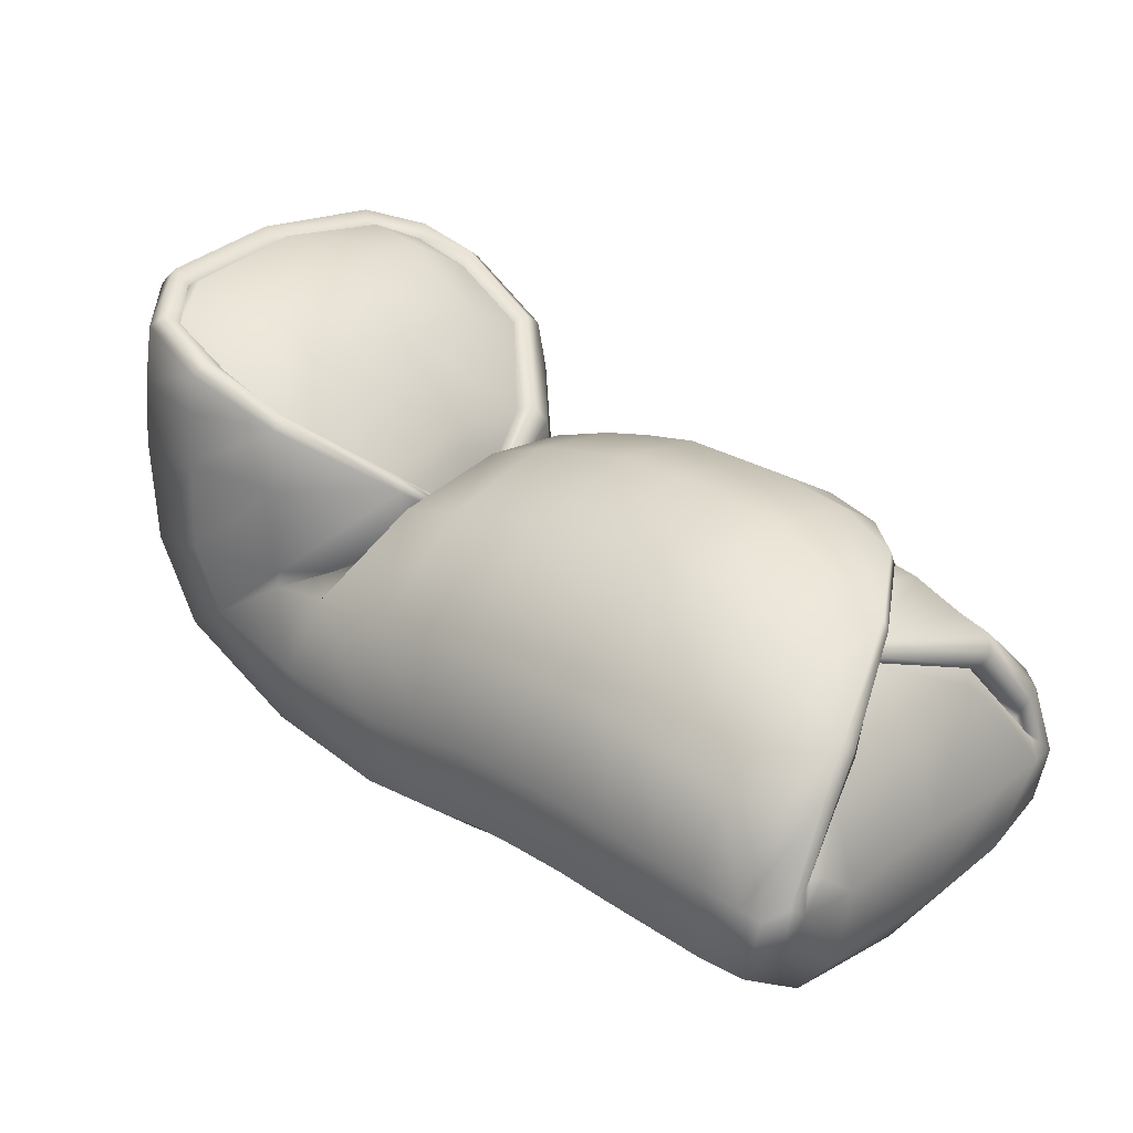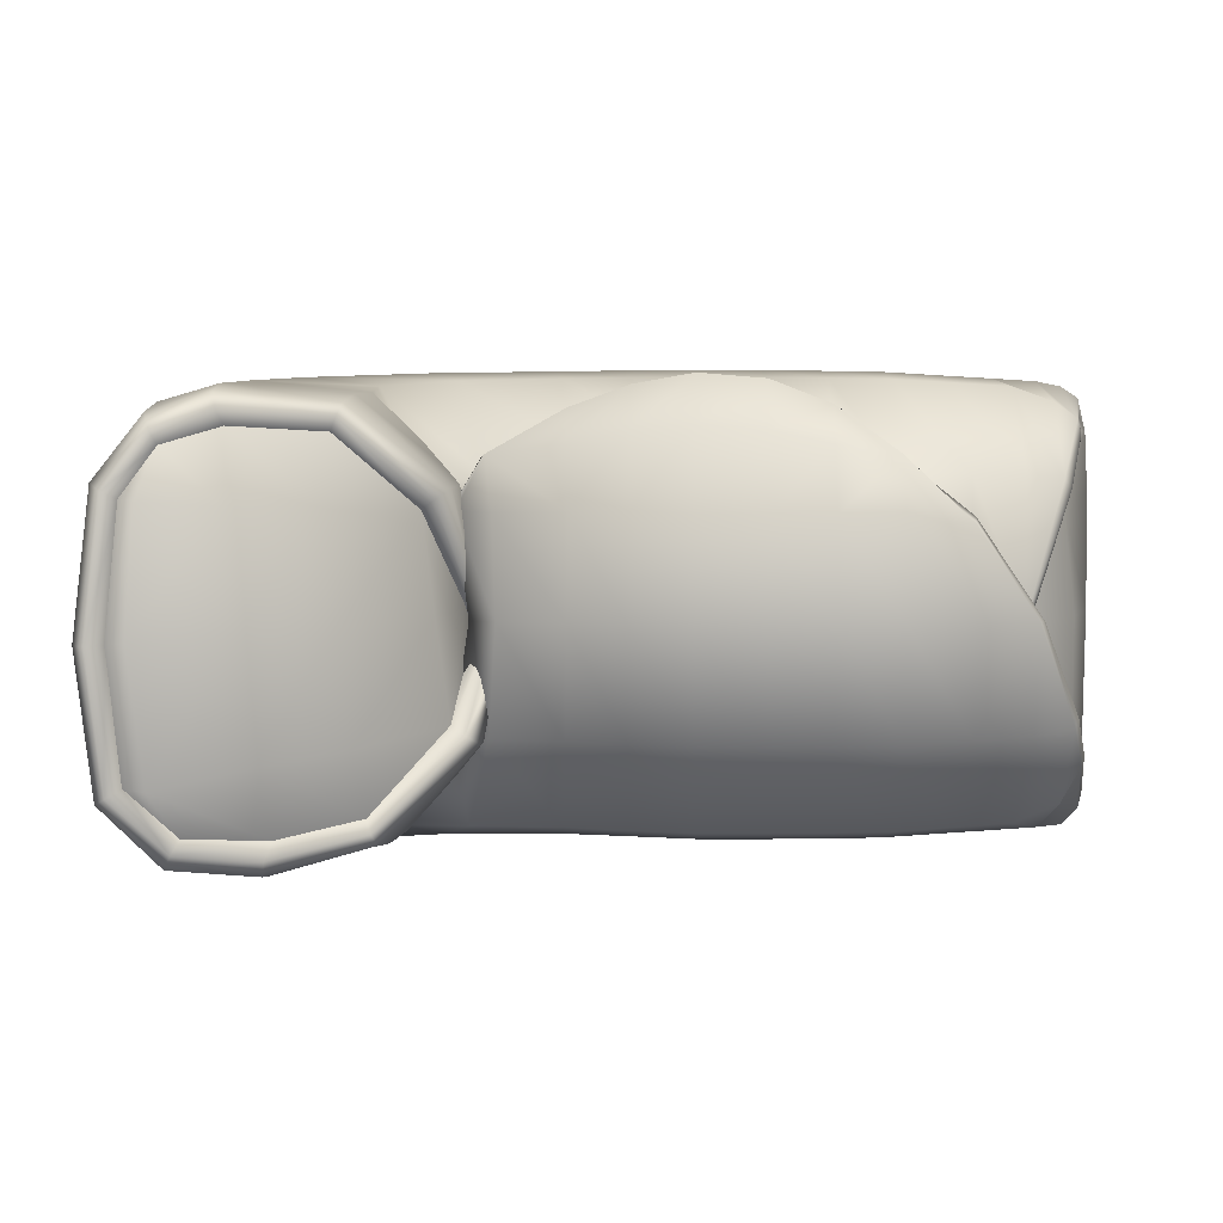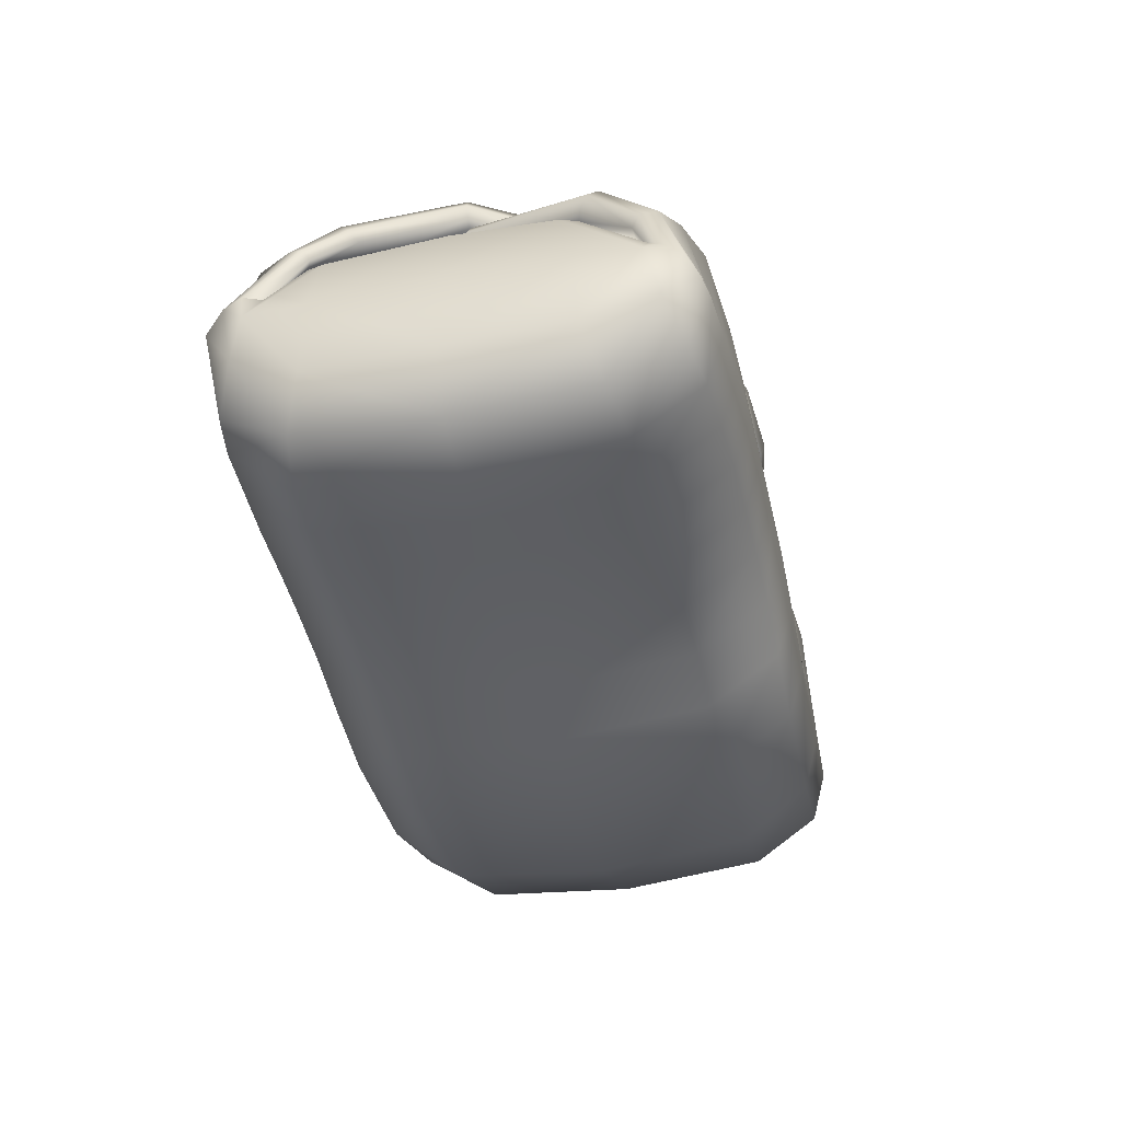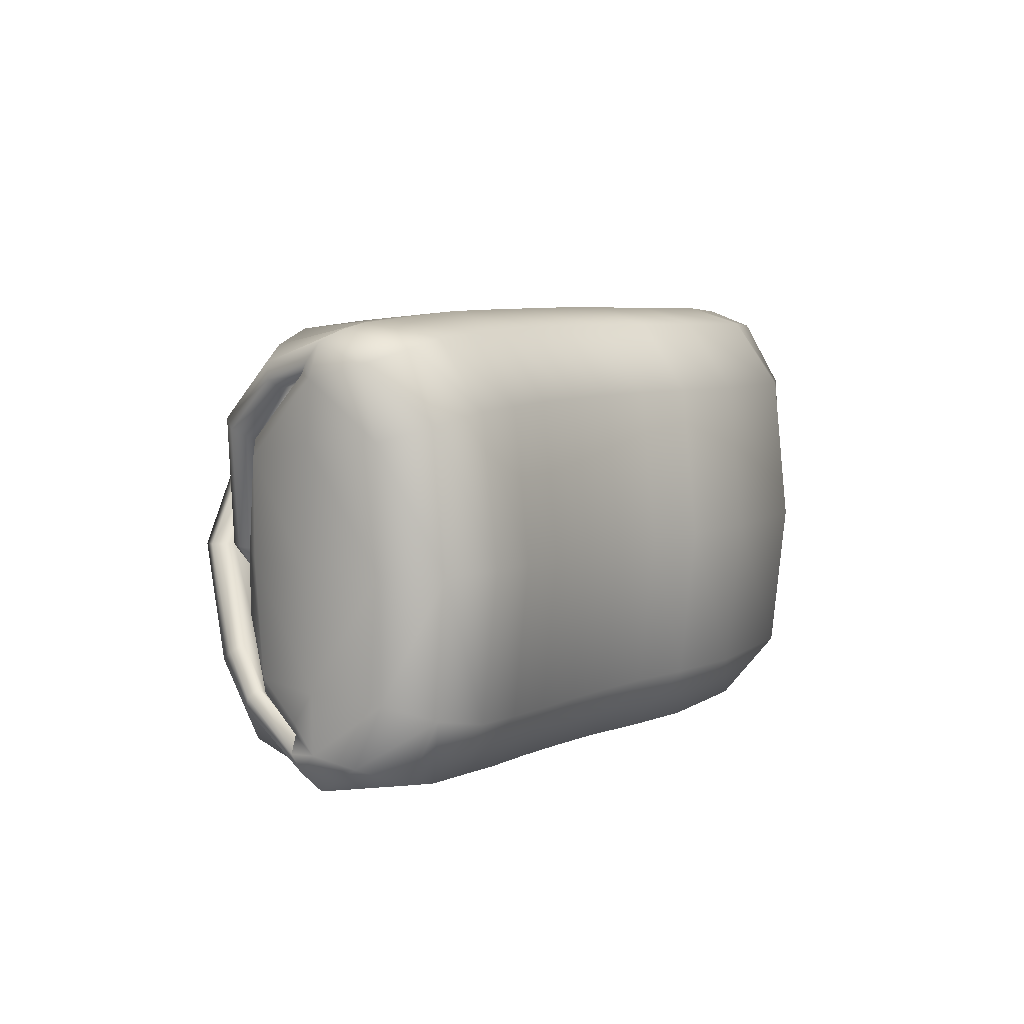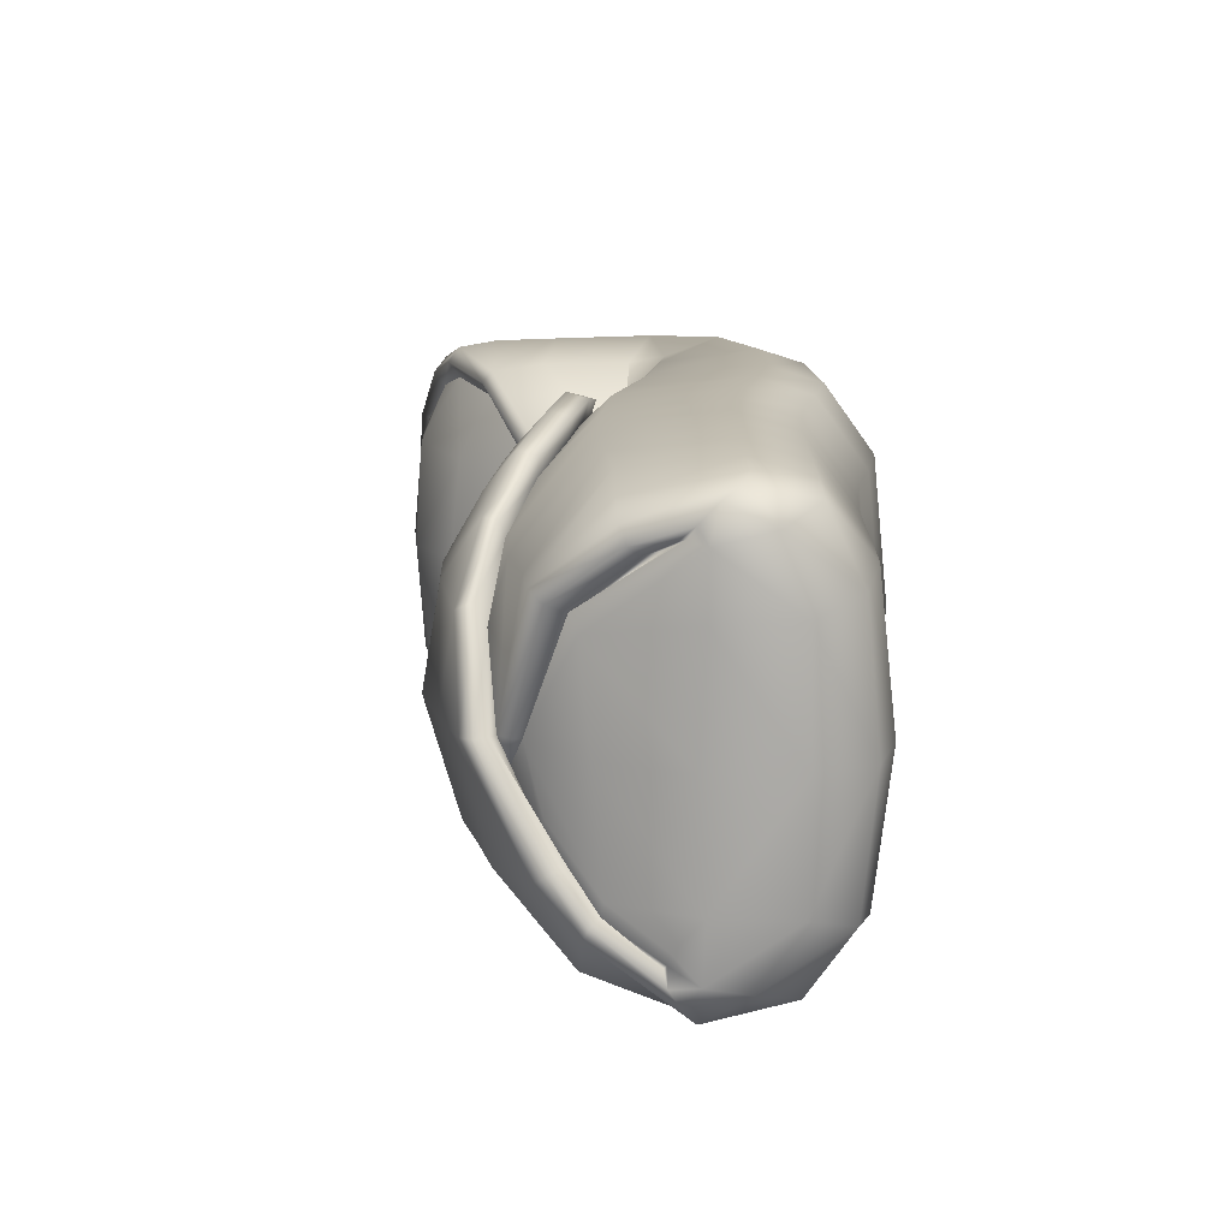
<metadata>
{"format":"obj","ext":"obj","renderer":"f3d","projection":"perspective","resolution":1024,"background":"white","views":[{"elev":28.0,"azim":44.1,"up":"+Z"},{"elev":4.2,"azim":2.2,"up":"+Y"},{"elev":-43.5,"azim":102.4,"up":"+Z"},{"elev":6.4,"azim":125.6,"up":"+Y"},{"elev":14.3,"azim":94.2,"up":"+Y"}]}
</metadata>
<code>
g default
v 0.9156 0.2582 0.171
v 0.8411 0.002637 0.1873
v 0.9417 -0.1963 0.1639
v 0.7437 0.1801 0.3038
v 0.4976 0.3907 0.2318
v 0.2522 0.4485 0.1726
v 0.01892 0.3846 0.198
v -0.1852 0.1986 0.1683
v -0.1317 -0.2165 0.2641
v -0.7849 -0.01453 0.5656
v -0.1822 0.2419 0.252
v 0.9221 0.2263 0.1159
v 0.9405 -0.1621 0.1123
v 0.7439 0.1535 0.2519
v 0.4946 0.3434 0.1973
v 0.2515 0.394 0.1451
v 0.01381 0.3282 0.1638
v -0.2147 0.1638 0.1281
v -0.1843 -0.1818 0.2663
v -0.7313 -0.01453 0.5634
v -0.2348 0.2027 0.2684
v -0.8054 -0.01386 0.2668
v -0.6542 -0.006354 -0.1752
v -0.03909 0.002143 -0.4016
v 0.256 0.0021 -0.3668
v 0.4919 0.002158 -0.3623
v 0.7097 0.002335 -0.3772
v 0.9289 0.002602 -0.3574
v -0.1949 -0.2167 0.1385
v 0.02132 -0.2103 0.2725
v 0.2498 -0.2113 0.3242
v 0.4964 -0.21 0.3243
v 0.745 -0.2054 0.2707
v 0.02751 0.2007 0.3036
v 0.2496 0.2012 0.3567
v 0.4988 0.1995 0.3569
v 0.7436 0.2676 0.2185
v -0.2294 0.2607 0.1148
v 0.842 0.008315 0.2273
v 0.9327 0.2389 0.1438
v 0.9588 0.367 0.02975
v 0.9591 0.3212 -0.004229
v 0.928 0.1906 0.09395
v 0.7939 -0.05584 0.2121
v 0.9511 -0.2191 0.05386
v 0.965 -0.2779 0.08542
v 0.9625 -0.2384 0.05749
v 0.9516 -0.1793 0.1376
v 0.859 0.007113 0.2836
v 0.8579 0.008997 0.2361
v 0.7449 0.1933 0.274
v 0.6165 0.303 0.2744
v 0.6143 0.2679 0.2378
v 0.4969 0.3811 0.1949
v 0.3818 0.4372 0.1916
v 0.3801 0.382 0.1594
v 0.2525 0.4356 0.1322
v 0.1347 0.4277 0.1728
v 0.1329 0.3726 0.144
v 0.0134 0.375 0.1624
v -0.1286 0.3016 0.2034
v -0.1368 0.2692 0.1842
v -0.2051 0.1868 0.1376
v -0.08158 -0.01016 0.1056
v -0.135 0.00882 0.09584
v -0.1569 -0.1993 0.2838
v -0.3006 -0.3786 0.392
v -0.3193 -0.3312 0.3903
v -0.7562 -0.2858 0.548
v -0.7096 -0.2575 0.546
v -0.7567 -0.01451 0.5987
v -0.7564 0.2565 0.548
v -0.7095 0.2286 0.546
v -0.3568 0.3912 0.3779
v -0.3781 0.3412 0.3866
v -0.2077 0.2223 0.2859
v -0.1716 0.02081 0.1165
v -0.1631 -0.03286 0.06953
v -0.776 0.267 0.2671
v -0.8006 -0.01465 0.4051
v 0.252 0.4425 0.09398
v 0.4945 0.44 0.09554
v 0.7235 0.432 0.06896
v 0.9141 0.3978 0.03843
v 0.8459 0.264 0.184
v 0.002494 0.4406 0.04791
v -0.3407 0.4276 0.03394
v -0.3513 0.4083 0.2734
v -0.1746 0.2486 0.09759
v -0.7758 -0.2951 0.2671
v -0.7705 -0.01052 0.02635
v -0.6344 -0.2943 -0.161
v -0.3404 2.2e-05 -0.3482
v -0.03616 -0.2888 -0.371
v 0.129 0.002113 -0.3864
v 0.2557 -0.2901 -0.3354
v 0.3818 0.00213 -0.3622
v 0.492 -0.2883 -0.3312
v 0.7103 -0.2829 -0.3464
v 0.6058 0.002198 -0.3689
v 0.9211 -0.2581 -0.3325
v 0.8158 0.002469 -0.3844
v 0.9901 0.002662 -0.2552
v -0.2947 -0.3953 0.2711
v -0.1261 -0.2225 0.09543
v -0.3035 -0.3968 0.05926
v -0.1196 -0.2118 0.2277
v 0.007332 -0.3924 0.1023
v 0.134 -0.211 0.3001
v 0.2515 -0.3941 0.1498
v 0.38 -0.2106 0.3265
v 0.495 -0.3918 0.151
v 0.724 -0.3843 0.1249
v 0.6167 -0.2091 0.3145
v 0.9262 -0.3428 0.09349
v 0.8579 -0.2019 0.2349
v -0.1611 -0.002151 0.167
v -0.1114 0.1977 0.2542
v 0.02684 0.006663 0.3342
v 0.1343 0.2011 0.3324
v 0.2492 0.00664 0.3875
v 0.3813 0.2003 0.359
v 0.4972 0.006671 0.3872
v 0.7461 0.006514 0.3327
v 0.6188 0.198 0.3435
v 0.02218 0.321 0.2408
v 0.2505 0.3542 0.2606
v 0.4974 0.3205 0.2885
v -0.6345 0.2813 -0.1611
v -0.03618 0.2928 -0.3712
v 0.2557 0.294 -0.3356
v 0.492 0.2923 -0.3314
v 0.7103 0.2873 -0.3466
v 0.9212 0.263 -0.3326
v 0.9392 0.3294 -0.04483
v 0.9399 -0.2501 0.06003
v 0.8663 -0.1367 0.157
v 0.853 0.005512 0.2035
v 0.9676 0.3359 0.01794
v 0.9052 0.2206 0.1096
v 0.9728 -0.2547 0.07484
v 0.87 0.008292 0.2591
v 0.6155 0.2968 0.2472
v 0.3817 0.426 0.1486
v 0.1342 0.4164 0.13
v -0.136 0.2954 0.1848
v -0.1156 -0.008958 0.1275
v -0.3092 -0.355 0.4144
v -0.7316 -0.271 0.5789
v -0.7316 0.242 0.5789
v -0.3667 0.3665 0.3992
v -0.1465 0.006527 0.1288
v -0.7702 0.2639 0.4036
v 0.3805 0.4412 0.09701
v 0.6121 0.4383 0.08743
v 0.8328 0.426 0.04777
v 0.1323 0.4419 0.07138
v -0.1879 0.4372 0.03581
v -0.3422 0.4142 0.1052
v -0.77 -0.2935 0.4036
v -0.7452 -0.2952 0.03278
v -0.3296 -0.2901 -0.3221
v 0.1292 -0.2897 -0.3553
v 0.3817 -0.2892 -0.331
v 0.6062 -0.2871 -0.3378
v 0.8165 -0.2788 -0.3526
v 0.9823 -0.2293 -0.2532
v -0.285 -0.4008 0.1029
v -0.171 -0.3933 0.0823
v 0.1327 -0.3936 0.1268
v 0.3804 -0.3929 0.1526
v 0.6131 -0.3901 0.1427
v 0.8383 -0.3784 0.1036
v -0.1026 0.004529 0.2804
v 0.1345 0.006647 0.363
v 0.3802 0.006656 0.3895
v 0.6179 0.006693 0.3772
v 0.1336 0.3453 0.2447
v 0.381 0.3448 0.2708
v -0.7454 0.2738 0.03275
v -0.3296 0.2898 -0.3222
v 0.1292 0.2936 -0.3555
v 0.3817 0.2931 -0.3312
v 0.6062 0.2912 -0.338
v 0.8165 0.2835 -0.3528
v 0.9879 0.2342 -0.2503
v 0.9885 -0.3384 -0.09775
v 0.9844 -0.3749 -0.06626
v 0.9732 -0.3092 -0.04342
v 0.9877 -0.3424 -0.04583
v 0.958 -0.3207 -0.03798
v -0.4895 -0.4218 0.4644
v -0.6475 -0.4018 0.5156
v -0.4825 -0.3915 0.4867
v -0.6319 -0.3736 0.5371
v -0.619 -0.3483 0.515
v -0.472 -0.3592 0.4611
v -0.6568 -0.4146 0.3986
v -0.4925 -0.4341 0.3908
v -0.4943 -0.4387 0.2794
v -0.666 -0.419 0.268
v -0.6514 -0.4206 0.05665
v -0.5072 -0.4399 0.09128
v -0.5566 -0.4212 -0.1082
v -0.4397 -0.4407 -0.0316
v -0.291 -0.4179 -0.2251
v -0.2344 -0.4376 -0.08453
v -0.02498 -0.417 -0.2576
v -0.009731 -0.4367 -0.09297
v 0.1301 -0.4183 -0.2397
v 0.1313 -0.4381 -0.07209
v 0.2549 -0.4189 -0.2191
v 0.2534 -0.4387 -0.05042
v 0.3819 -0.4176 -0.2151
v 0.3813 -0.4373 -0.04692
v 0.4934 -0.4164 -0.2156
v 0.4941 -0.4361 -0.04795
v 0.6084 -0.4147 -0.2227
v 0.6103 -0.4343 -0.05557
v 0.7124 -0.4087 -0.2318
v 0.7154 -0.428 -0.06555
v 0.8188 -0.4028 -0.2409
v 0.8224 -0.4219 -0.07552
v 0.9089 -0.4168 -0.08413
v 0.9026 -0.3881 -0.2485
v 0.9656 -0.3574 -0.1769
v 0.9554 -0.4121 -0.08913
v 0.9811 0.4073 -0.1171
v 0.9936 0.342 -0.1025
v 0.9788 0.3703 -0.08312
v 0.973 0.3492 -0.0688
v 0.9608 0.3432 -0.05495
v -0.6693 0.3748 0.5163
v -0.5627 0.4112 0.4718
v -0.6588 0.3453 0.5391
v -0.556 0.3814 0.4945
v -0.545 0.3511 0.4691
v -0.6488 0.3186 0.5148
v -0.6755 0.3926 0.3994
v -0.5664 0.425 0.3941
v -0.6838 0.396 0.2678
v -0.5787 0.429 0.2687
v -0.5736 0.4374 0.0756
v -0.6666 0.404 0.05278
v -0.5697 0.413 -0.1167
v -0.4922 0.4468 -0.06629
v -0.2593 0.4566 -0.1482
v -0.298 0.4225 -0.2409
v -0.0267 0.4259 -0.276
v -0.01656 0.46 -0.1675
v 0.1308 0.4614 -0.148
v 0.1299 0.4271 -0.2585
v 0.2551 0.4277 -0.238
v 0.2542 0.462 -0.1269
v 0.3817 0.4606 -0.1231
v 0.3821 0.4264 -0.2339
v 0.4935 0.4252 -0.2344
v 0.4937 0.4594 -0.1239
v 0.6093 0.4576 -0.1313
v 0.6082 0.4236 -0.2413
v 0.712 0.4178 -0.2504
v 0.714 0.4513 -0.1409
v 0.8208 0.4452 -0.1505
v 0.8185 0.4122 -0.2594
v 0.9045 0.3969 -0.2667
v 0.9065 0.44 -0.1586
v 0.9533 0.4298 -0.1506
v 0.9799 0.3677 -0.2074
v 0.9513 0.002602 0.07182
v 0.9968 -0.2233 -0.1025
v 0.9985 0.002666 -0.08916
v 0.999 0.2284 -0.1019
v 0.8801 -0.1135 0.1512
v -0.3574 0.007986 0.4682
v -0.5142 -0.001182 0.5628
v -0.6904 -0.008802 0.5932
v -0.3737 0.2097 0.4491
v -0.5318 0.2178 0.55
v -0.6796 0.2245 0.5621
v -0.337 -0.2033 0.4559
v -0.4867 -0.223 0.5342
v -0.6634 -0.2612 0.5708
v 0.9828 -0.2858 -0.04952
v -0.2077 0.01538 0.3019
g FoodShortRLowerLeg
f 39 44 138
f 44 2 138
f 138 2 12 40
f 39 138 40 1
f 1 40 139 41
f 40 12 42 139
f 43 140 2
f 2 44 137 273
f 141 47 13 48
f 46 141 48 3
f 3 48 142 49
f 48 13 50 142
f 142 50 14 51
f 49 142 51 4
f 4 51 143 52
f 51 14 53 143
f 143 53 15 54
f 52 143 54 5
f 5 54 144 55
f 54 15 56 144
f 144 56 16 57
f 55 144 57 6
f 6 57 145 58
f 57 16 59 145
f 145 59 17 60
f 58 145 60 7
f 7 60 146 61
f 60 17 62 146
f 146 62 18 63
f 61 146 63 8
f 8 63 147 64
f 63 18 65 147
f 147 65 19 66
f 64 147 66 9
f 9 66 148 67
f 66 19 68 148
f 149 70 20 71
f 69 149 71 10
f 10 71 150 72
f 71 20 73 150
f 151 75 21 76
f 74 151 76 11
f 11 76 152 65
f 76 21 77 152
f 152 77 78
f 153 79 22 80
f 72 153 80 10
f 81 16 56 154
f 154 56 15 82
f 37 83 155 53
f 53 155 82 15
f 1 84 156 85
f 85 156 83 37
f 1 41 84
f 86 17 59 157
f 157 59 16 81
f 87 38 62 158
f 158 62 17 86
f 88 11 89 159
f 159 89 38 87
f 11 88 74
f 10 80 160 69
f 80 22 90 160
f 90 22 91 161
f 161 91 23 92
f 92 23 93 162
f 162 93 24 94
f 94 24 95 163
f 163 95 25 96
f 96 25 97 164
f 164 97 26 98
f 27 99 165 100
f 100 165 98 26
f 28 101 166 102
f 102 166 99 27
f 28 103 167 101
f 45 269 2 273
f 9 67 104
f 9 104 168 105
f 105 168 106 29
f 29 106 169 107
f 107 169 108 30
f 30 108 170 109
f 109 170 110 31
f 31 110 171 111
f 111 171 112 32
f 113 33 114 172
f 172 114 32 112
f 115 3 116 173
f 173 116 33 113
f 3 115 46
f 8 64 117
f 9 105 64
f 29 117 64 105
f 8 117 174 118
f 117 29 107 174
f 174 107 30 119
f 118 174 119 34
f 34 119 175 120
f 119 30 109 175
f 175 109 31 121
f 120 175 121 35
f 35 121 176 122
f 121 31 111 176
f 176 111 32 123
f 122 176 123 36
f 33 124 177 114
f 124 4 125 177
f 177 125 36 123
f 114 177 123 32
f 3 49 116
f 4 124 49
f 33 116 49 124
f 7 61 126
f 8 118 61
f 34 126 61 118
f 6 58 178 127
f 58 7 126 178
f 178 126 34 120
f 127 178 120 35
f 5 55 179 128
f 55 6 127 179
f 179 127 35 122
f 128 179 122 36
f 4 52 125
f 5 128 52
f 36 125 52 128
f 22 79 180 91
f 91 180 129 23
f 23 129 181 93
f 93 181 130 24
f 24 130 182 95
f 95 182 131 25
f 25 131 183 97
f 97 183 132 26
f 133 27 100 184
f 184 100 26 132
f 134 28 102 185
f 185 102 27 133
f 43 2 269
f 186 103 28 134
f 1 85 39
f 37 14 39 85
f 11 65 89
f 38 89 65 18
f 38 18 62
f 14 37 53
f 42 140 135
f 47 136 13
f 14 50 39
f 13 137 50
f 137 39 50
f 187 188 226
f 190 187 189
f 190 189 191
f 192 193 198 199
f 193 192 194 195
f 195 194 197 196
f 199 198 201 200
f 200 201 202 203
f 203 202 204 205
f 205 204 206 207
f 207 206 208 209
f 209 208 210 211
f 211 210 212 213
f 213 212 214 215
f 215 214 216 217
f 217 216 218 219
f 219 218 220 221
f 221 220 222 223
f 223 222 225 224
f 227 225 226
f 45 136 189 283
f 188 190 141 46
f 190 191 47 141
f 148 68 197 194
f 67 148 194 192
f 193 195 149 69
f 195 196 70 149
f 160 90 201 198
f 69 160 198 193
f 201 90 161 202
f 202 161 92 204
f 204 92 162 206
f 206 162 94 208
f 208 94 163 210
f 210 163 96 212
f 212 96 164 214
f 214 164 98 216
f 99 220 218 165
f 165 218 216 98
f 101 225 222 166
f 166 222 220 99
f 283 270 45
f 101 167 226 225
f 192 199 67
f 200 104 67 199
f 104 200 203 168
f 168 203 205 106
f 106 205 207 169
f 169 207 209 108
f 108 209 211 170
f 170 211 213 110
f 110 213 215 171
f 171 215 217 112
f 221 113 172 219
f 219 172 112 217
f 224 115 173 223
f 223 173 113 221
f 188 46 227
f 224 227 46 115
f 228 268 267
f 229 228 230 231
f 231 230 232
f 233 234 240 239
f 234 233 235 236
f 236 235 238 237
f 239 240 242 241
f 241 242 243 244
f 244 243 246 245
f 245 246 247 248
f 248 247 250 249
f 249 250 251 252
f 252 251 254 253
f 253 254 255 256
f 256 255 258 257
f 257 258 259 260
f 260 259 262 261
f 261 262 263 264
f 264 263 266 265
f 265 266 267
f 139 42 232 230
f 41 139 230 228
f 229 231 140 43
f 150 73 238 235
f 72 150 235 233
f 234 236 151 74
f 236 237 75 151
f 233 239 153 72
f 239 241 79 153
f 254 81 154 255
f 255 154 82 258
f 83 262 259 155
f 155 259 258 82
f 84 266 263 156
f 156 263 262 83
f 228 267 41
f 266 84 41 267
f 250 86 157 251
f 251 157 81 254
f 246 87 158 247
f 247 158 86 250
f 242 88 159 243
f 243 159 87 246
f 234 74 240
f 242 240 74 88
f 79 241 244 180
f 180 244 245 129
f 129 245 248 181
f 181 248 249 130
f 130 249 252 182
f 182 252 253 131
f 131 253 256 183
f 183 256 257 132
f 261 133 184 260
f 260 184 132 257
f 265 134 185 264
f 264 185 133 261
f 229 43 272
f 268 186 134 265
f 232 42 135
f 270 271 269 45
f 43 269 271 272
f 167 270 187
f 103 271 270 167
f 272 271 103 186
f 229 186 268
f 226 188 227
f 228 229 268
f 265 267 268
f 224 225 227
f 19 65 78
f 65 152 78
f 12 140 42
f 231 135 140
f 231 232 135
f 136 191 189
f 13 136 137
f 47 191 136
f 273 137 136 45
f 12 2 140
f 137 44 39
f 77 19 78
f 21 284 77
f 68 19 280
f 278 279 276 275
f 197 281 282 196
f 68 280 281 197
f 277 278 275 274
f 20 276 279 73
f 196 282 70
f 75 277 21
f 237 278 277 75
f 238 279 278 237
f 73 279 238
f 284 19 77
f 281 280 274 275
f 282 281 275 276
f 70 282 276 20
f 229 272 186
f 167 187 226
f 283 189 187
f 187 270 283
f 188 187 190
f 21 277 274 284
f 280 19 284 274

</code>
